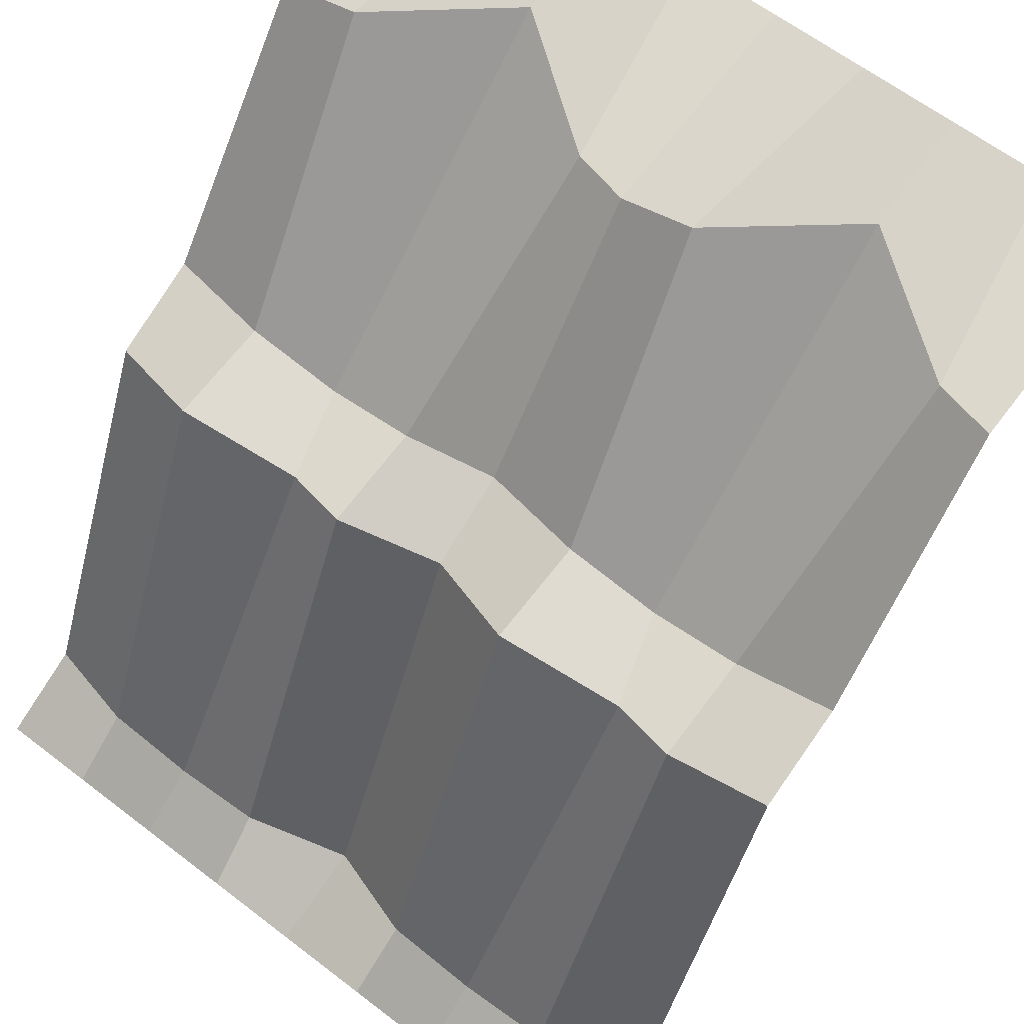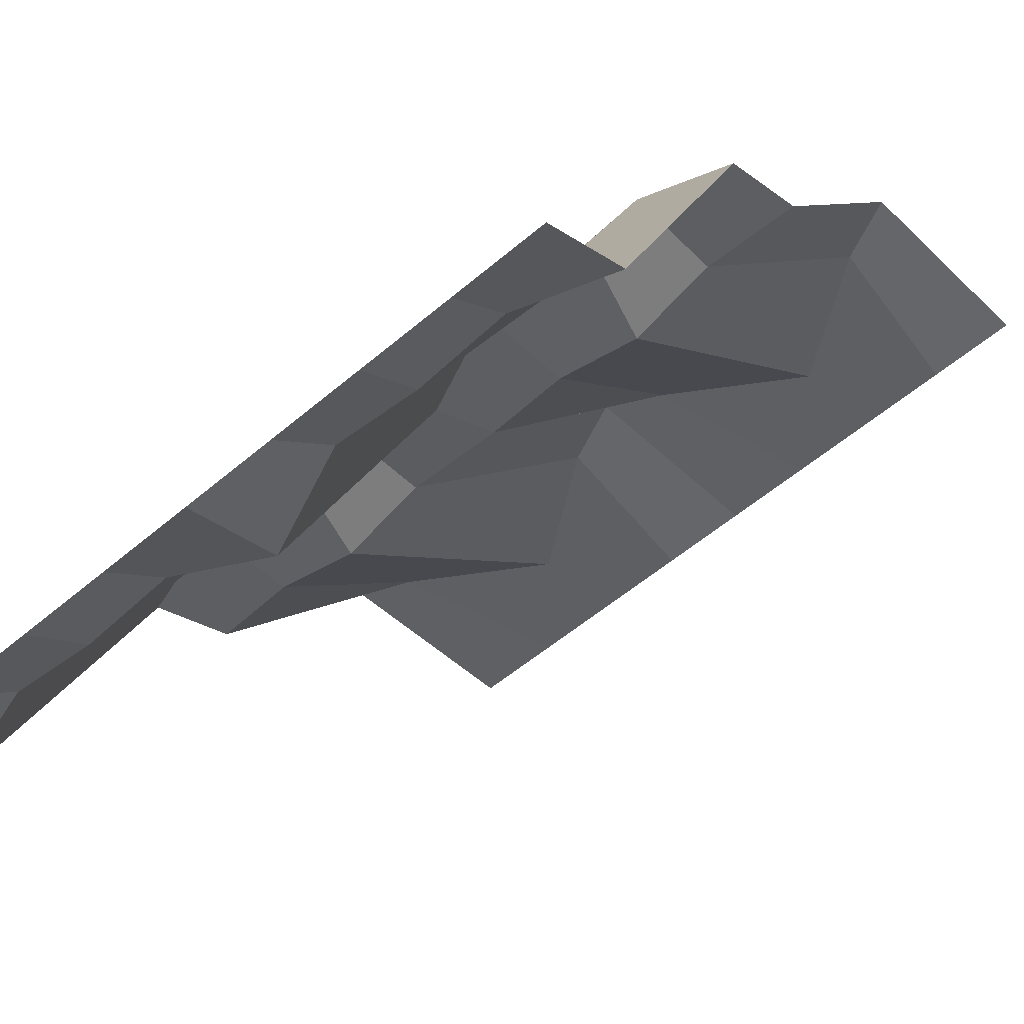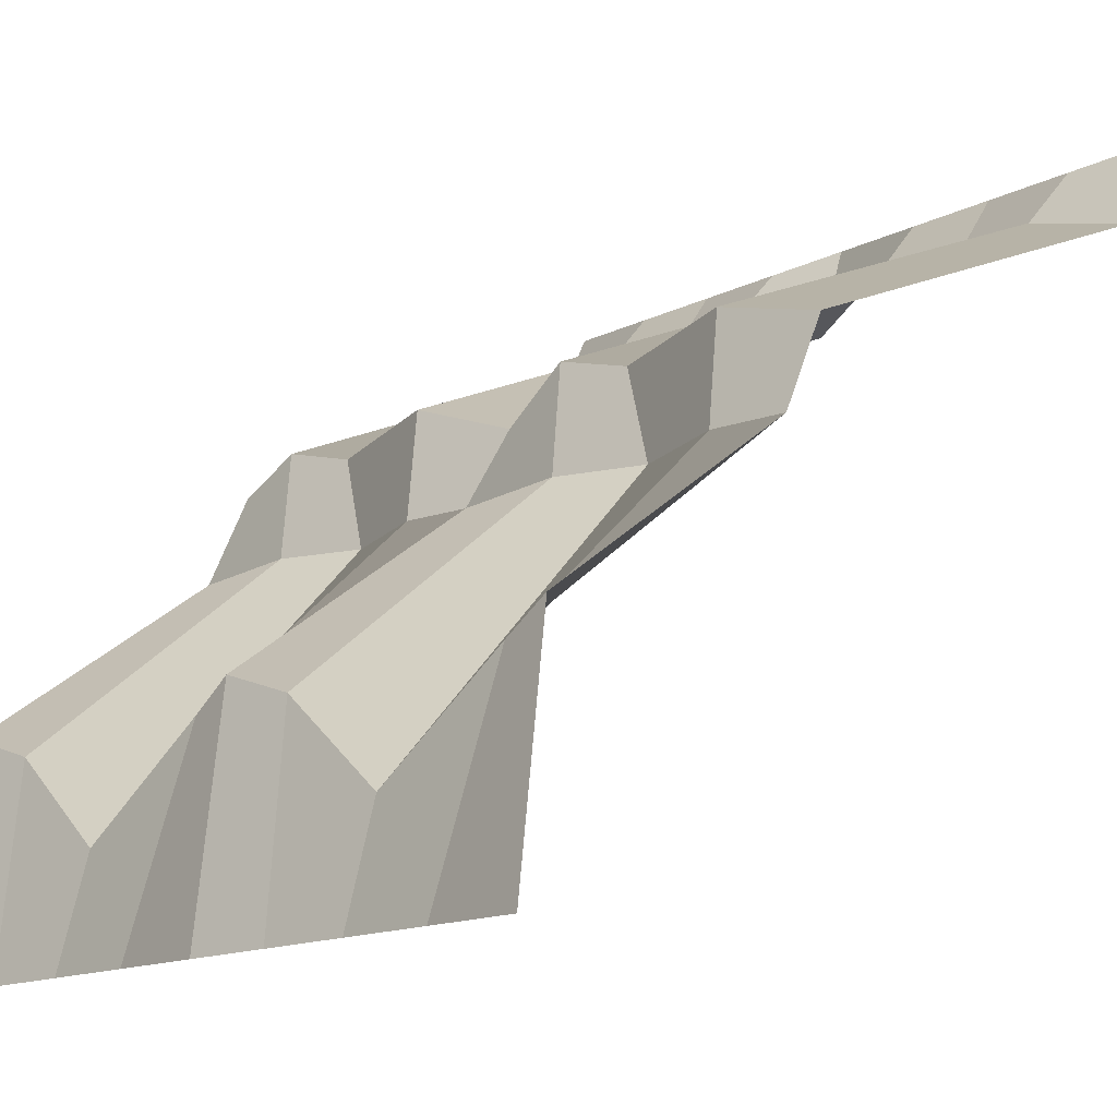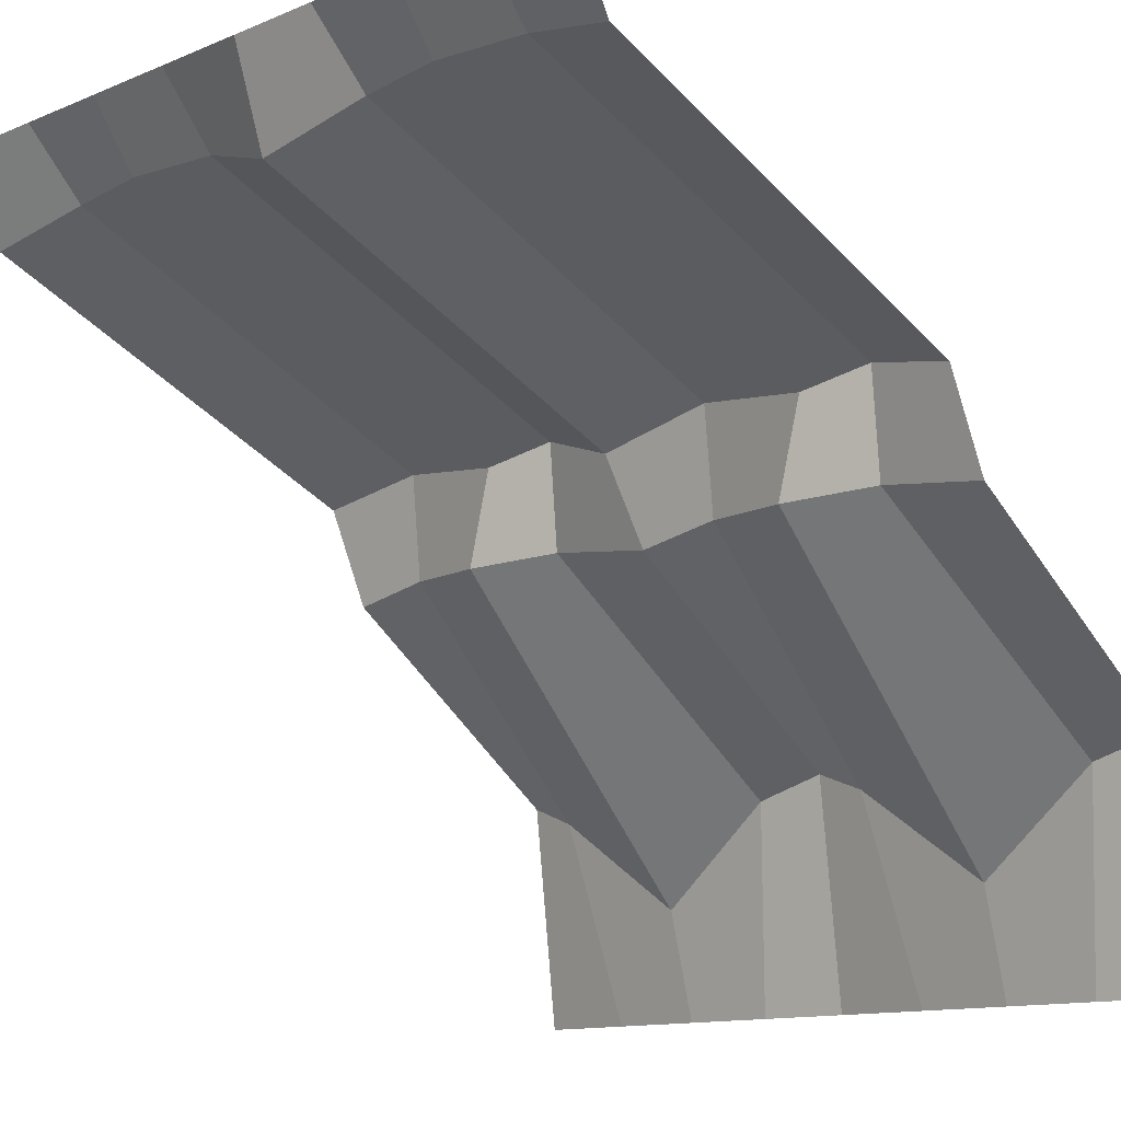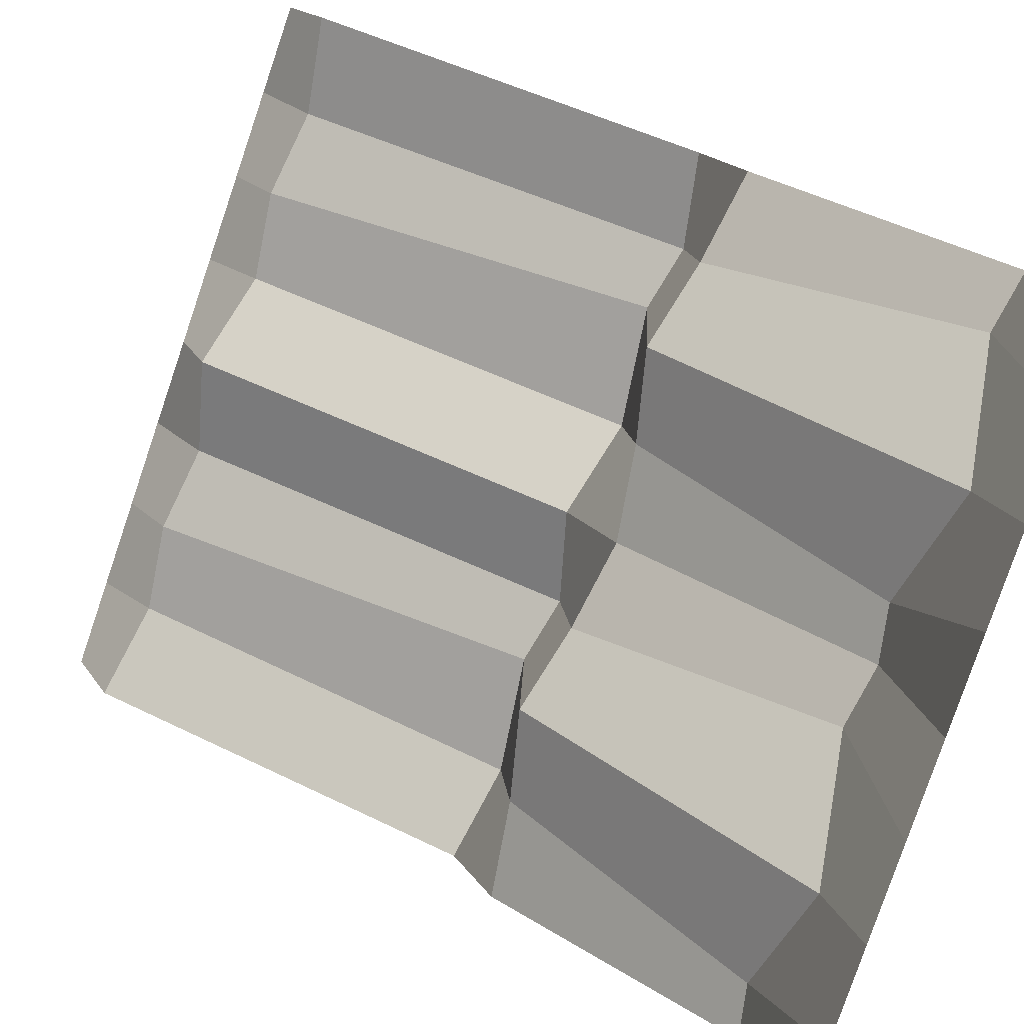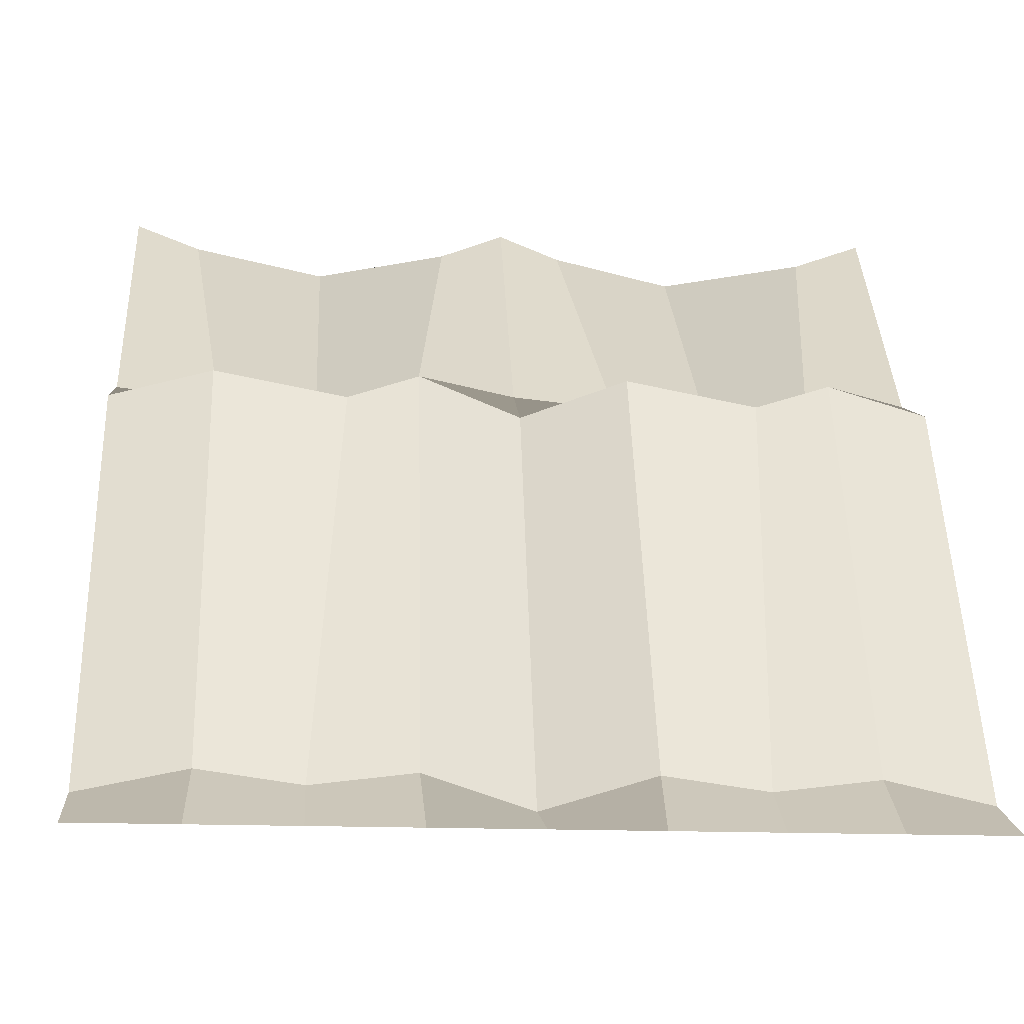
<metadata>
{"format":"obj","ext":"obj","renderer":"f3d","projection":"perspective","resolution":1024,"background":"white","views":[{"elev":62.4,"azim":38.0,"up":"+Y"},{"elev":-54.0,"azim":42.3,"up":"+Y"},{"elev":-14.1,"azim":-132.0,"up":"+Z"},{"elev":-12.2,"azim":44.4,"up":"+Z"},{"elev":-79.9,"azim":71.2,"up":"+Z"},{"elev":-17.5,"azim":-4.3,"up":"+Y"}]}
</metadata>
<code>
o Plane
v -1 -1 1
v 1 -1 1
v -1 1 -1
v 1 1 -1
v -1 0.9299 -0.4051
v 1 0.1717 0.3128
v -1 0.174 0.3114
v 1 0.2837 0.0691
v 1 0.9299 -0.4051
v -1 0.2837 0.0691
v -0.5 -1 1
v 0 -1 1
v 0.5 -1 1
v 0.5 1 -1
v -0 1 -1
v -0.5 1 -1
v 0.5763 0.1791 0.3273
v 0 0.153 0.2826
v -0.4237 0.1791 0.3273
v 0.5 0.1913 0.084
v -0 0.2837 0.06913
v -0.5 0.1913 0.084
v 0.5 0.9238 -0.7133
v 0 0.93 -0.4052
v -0.5 0.9238 -0.7133
v -0.75 1 -1
v -0.7468 0.2224 0.3722
v -0.7456 0.2489 0.09573
v -0.8383 0.891 -0.4628
v -0.75 -1 1
v -0.25 -1 1
v -0.25 1 -1
v -0.2512 0.2217 0.3704
v -0.2546 0.2492 0.0958
v -0.161 0.8911 -0.4626
v 0.25 -1 1
v 0.25 1 -1
v 0.2532 0.2224 0.3722
v 0.2544 0.2489 0.09572
v 0.1617 0.891 -0.4628
v 0.75 -1 1
v 0.75 1 -1
v 0.7488 0.2217 0.3704
v 0.7454 0.2492 0.0958
v 0.839 0.8911 -0.4626
v 1.005 -0.8918 0.7683
v -1.003 -0.8914 0.7692
v -0.5 -0.8812 0.833
v -1e-06 -0.9133 0.7419
v 0.5 -0.8812 0.833
v -0.7412 -0.8486 0.8334
v -0.258 -0.8504 0.8326
v 0.2588 -0.8486 0.8334
v 0.742 -0.8504 0.8326
f 45 9 4 42
f 54 46 6 43
f 43 6 8 44
f 44 8 9 45
f 28 22 25 29
f 34 21 24 35
f 39 20 23 40
f 27 19 22 28
f 33 18 21 34
f 38 17 20 39
f 51 48 19 27
f 52 49 18 33
f 53 50 17 38
f 29 25 16 26
f 35 24 15 32
f 40 23 14 37
f 5 29 26 3
f 47 51 27 7
f 7 27 28 10
f 10 28 29 5
f 25 35 32 16
f 48 52 33 19
f 19 33 34 22
f 22 34 35 25
f 24 40 37 15
f 49 53 38 18
f 18 38 39 21
f 21 39 40 24
f 20 44 45 23
f 17 43 44 20
f 50 54 43 17
f 23 45 42 14
f 13 41 54 50
f 12 36 53 49
f 11 31 52 48
f 1 30 51 47
f 36 13 50 53
f 31 12 49 52
f 30 11 48 51
f 41 2 46 54

</code>
